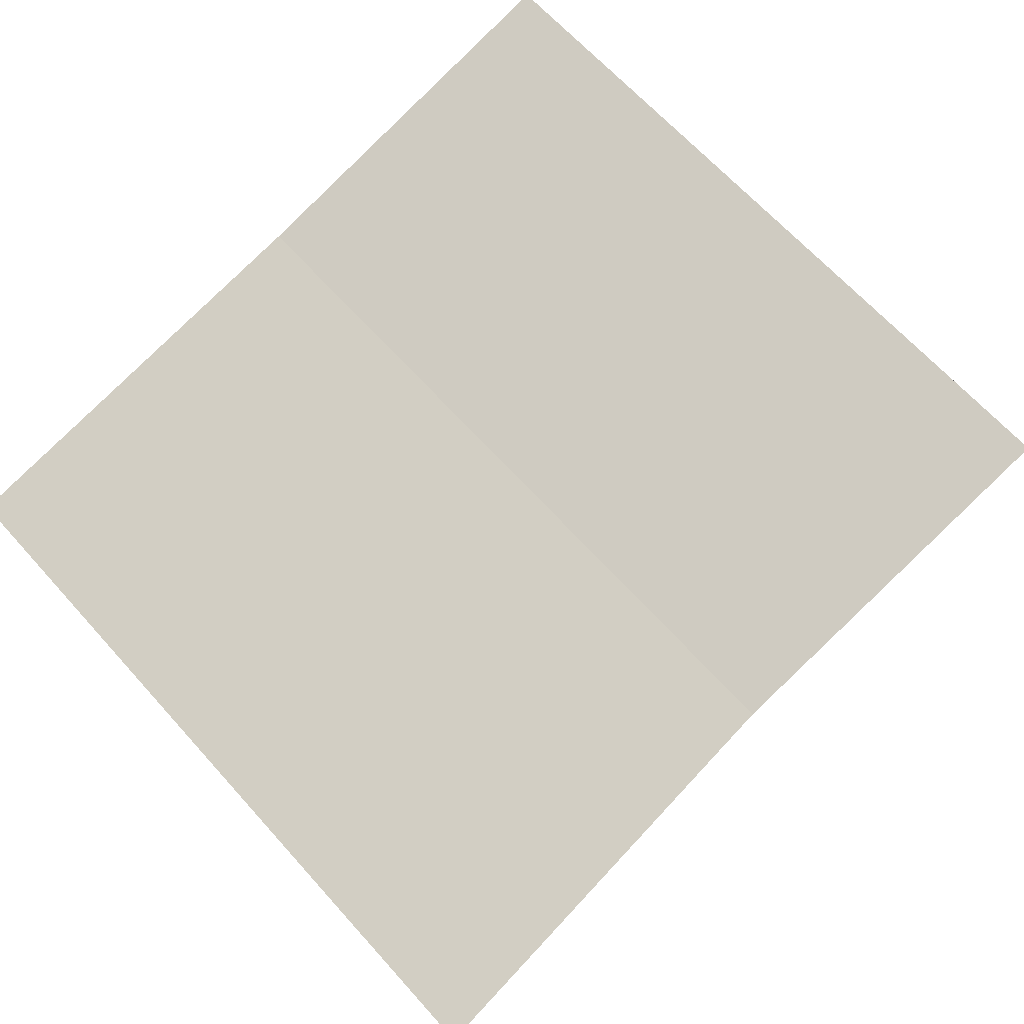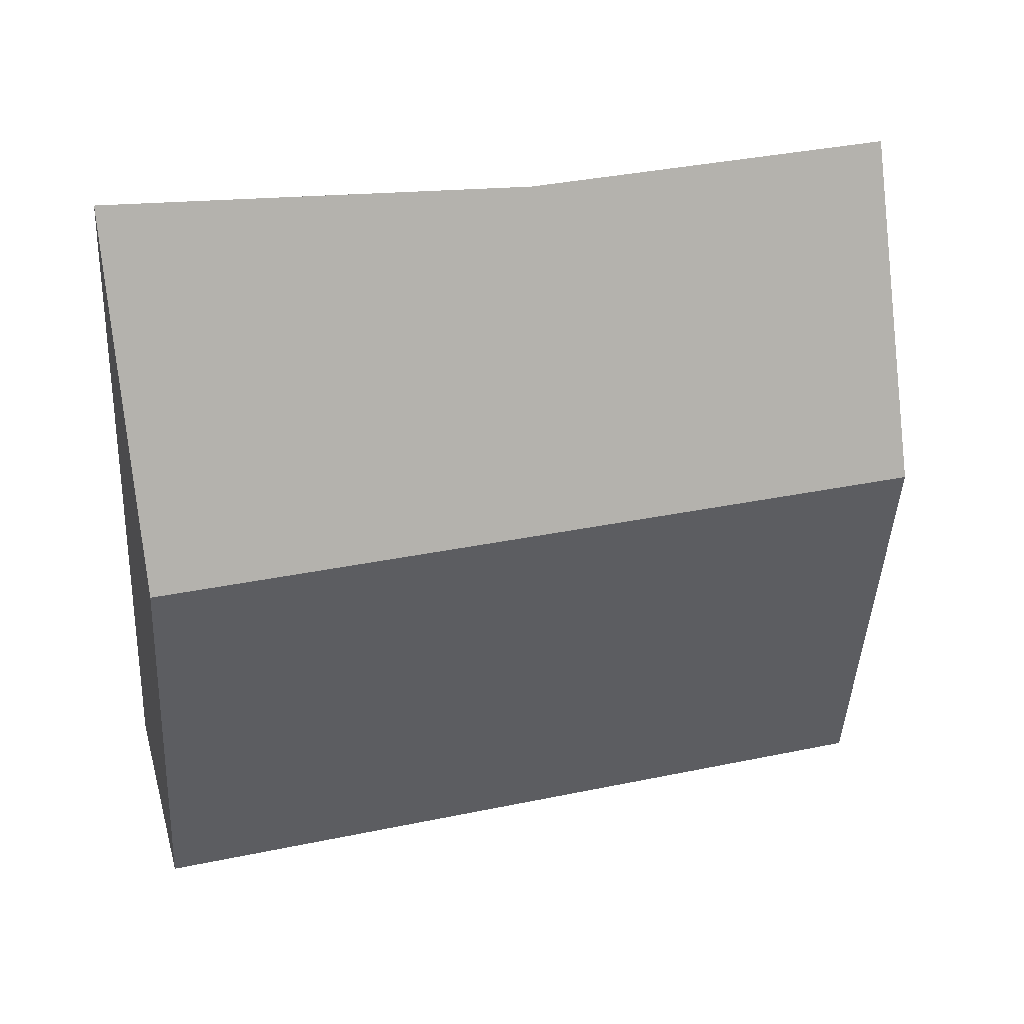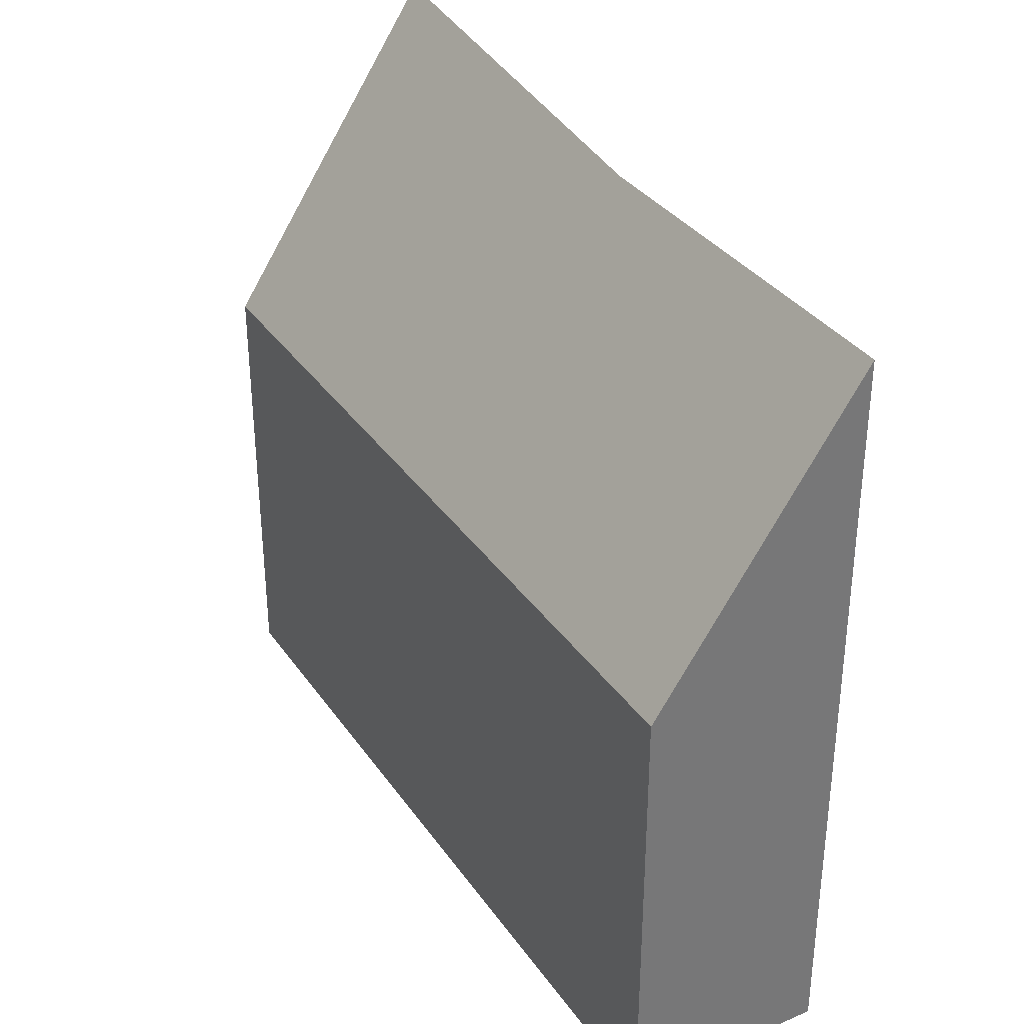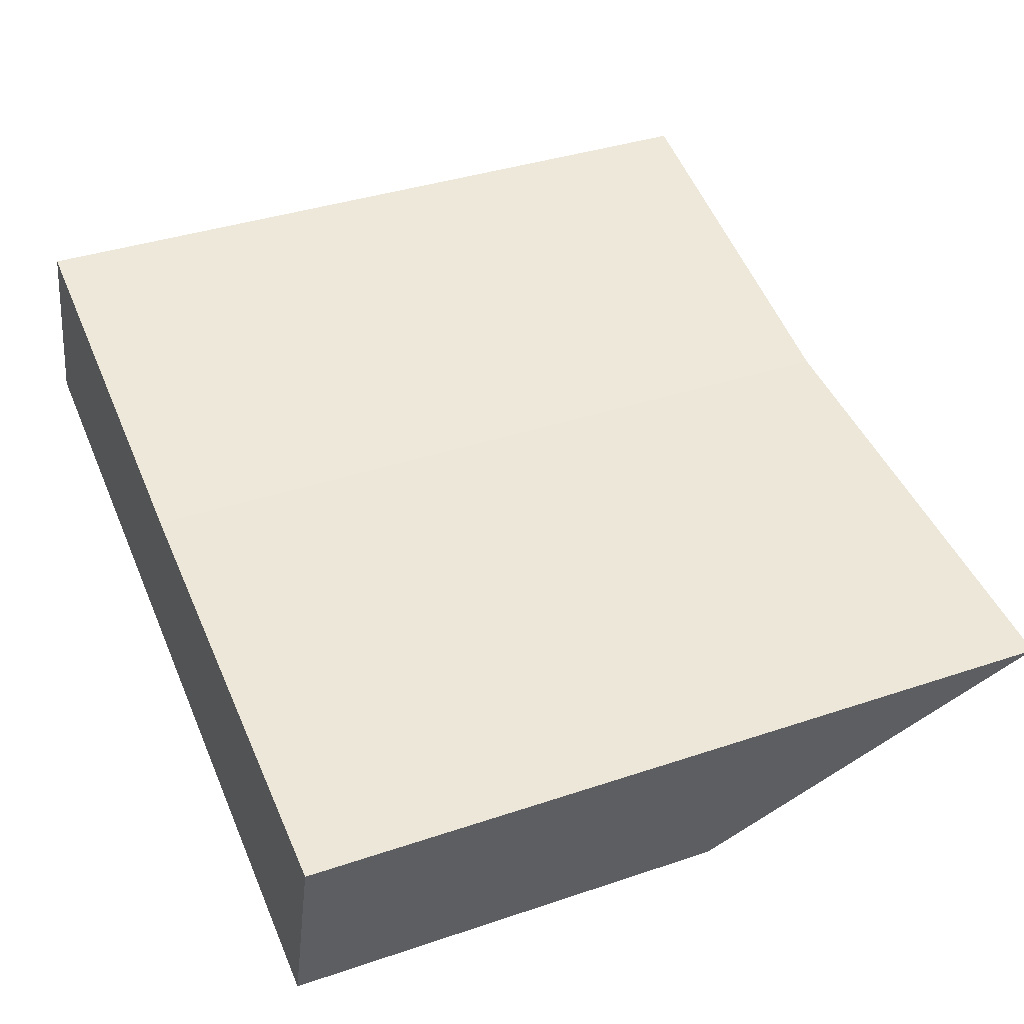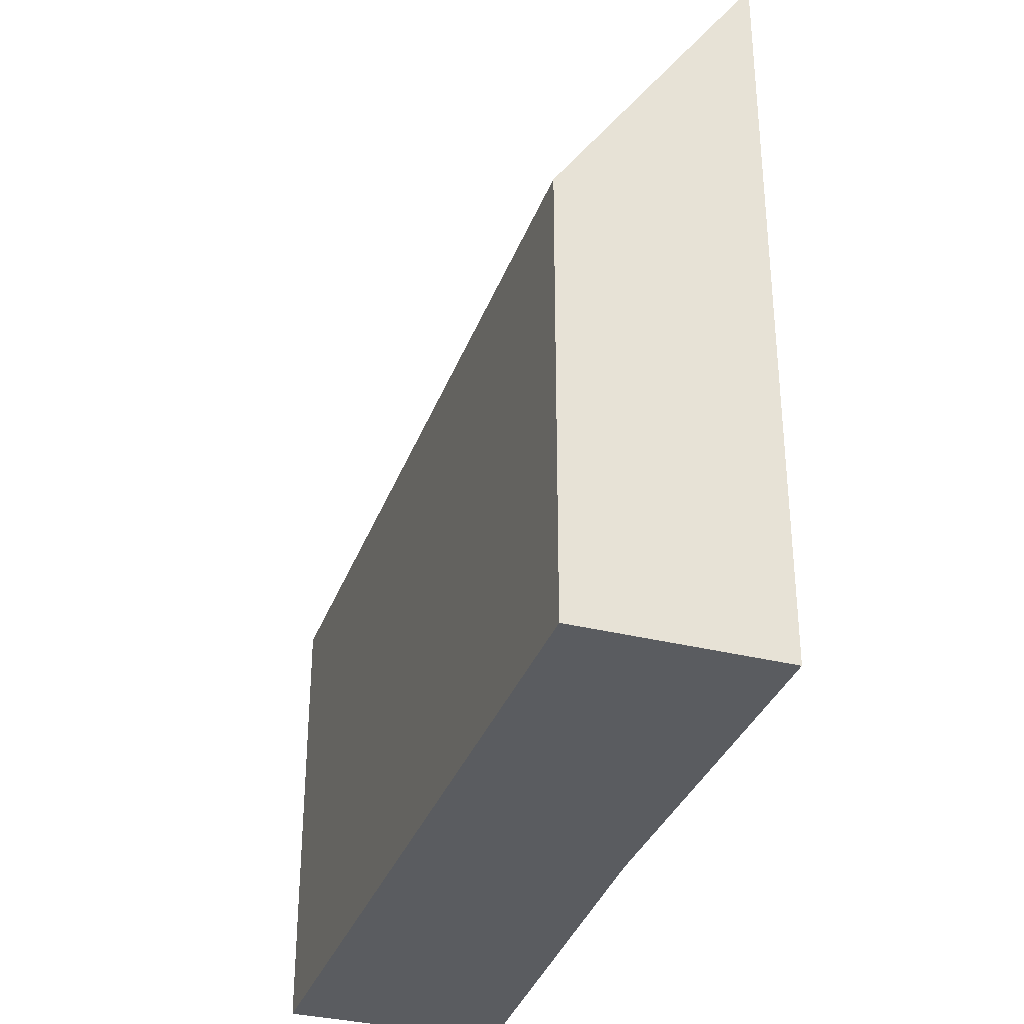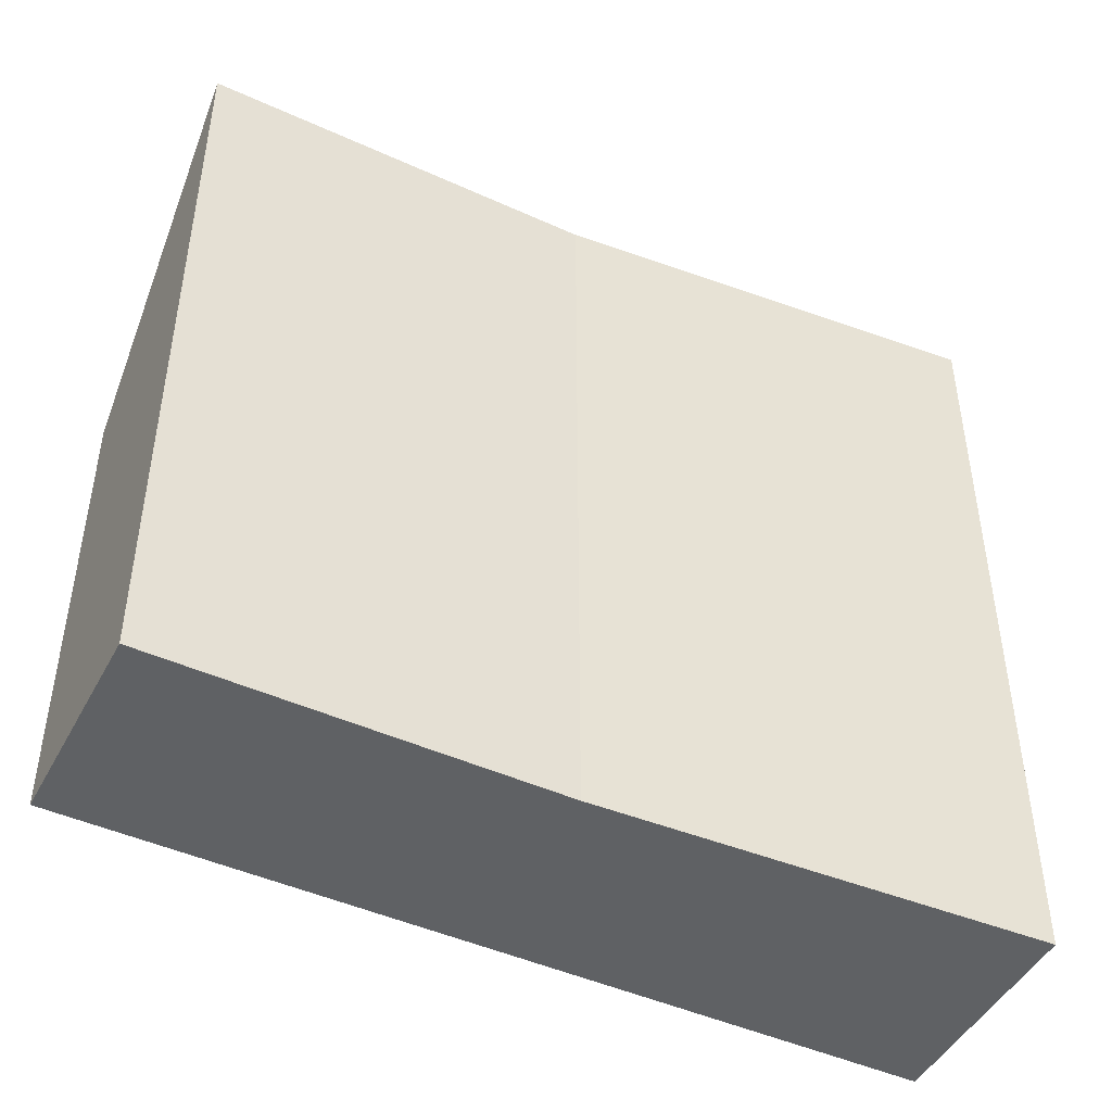
<metadata>
{"format":"obj","ext":"obj","renderer":"f3d","projection":"perspective","resolution":1024,"background":"white","views":[{"elev":65.8,"azim":138.1,"up":"+Z"},{"elev":-45.9,"azim":176.9,"up":"+Z"},{"elev":34.8,"azim":-104.2,"up":"+Y"},{"elev":37.0,"azim":66.4,"up":"+Z"},{"elev":-34.0,"azim":-93.0,"up":"+Y"},{"elev":-46.7,"azim":-11.2,"up":"+Y"}]}
</metadata>
<code>
v  0 3.809 2.332e-16
v  7.188 6.556 -0.101
v  6.688 3.809 -1.879
v  3.591 6.33 0.752
v  0.463 6.353 1.647
v  7.188 6.184e-18 -0.101
v  6.688 1.151e-16 -1.879
v  0 0 0
v  0.463 -1.009e-16 1.647
v  3.591 -4.605e-17 0.752
g defaultobject
f 1 2 3
f 2 1 4
f 4 1 5
f 6 3 2
f 3 6 7
f 7 1 3
f 1 7 8
f 1 9 5
f 9 1 8
f 4 6 2
f 6 4 10
f 9 4 5
f 4 9 10
f 10 7 6
f 7 10 8
f 8 10 9

</code>
